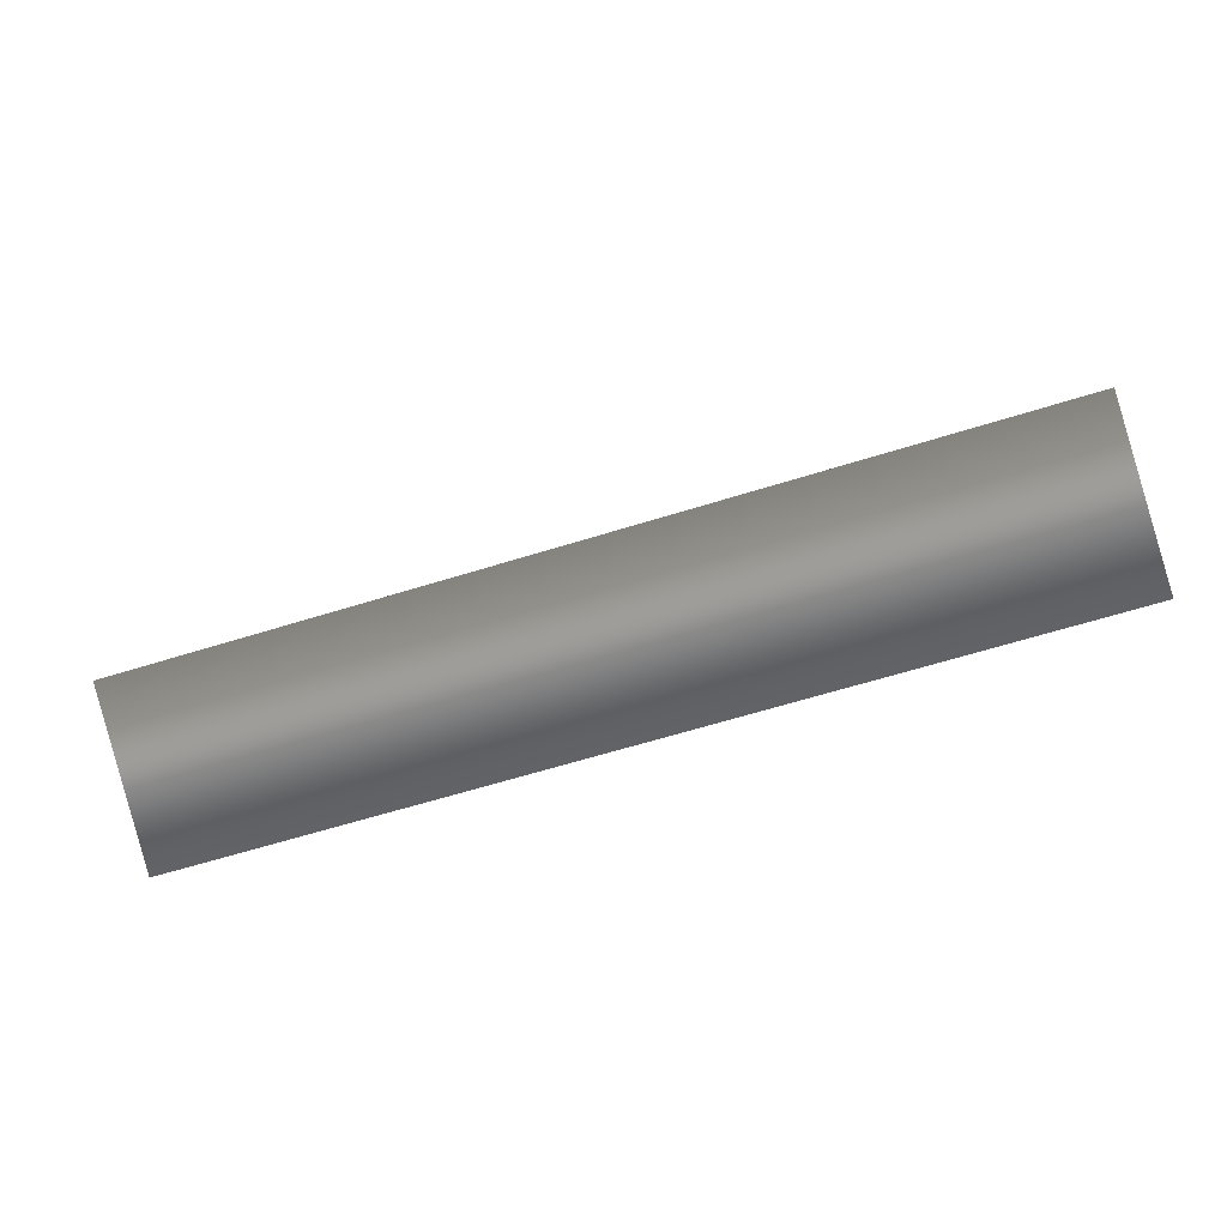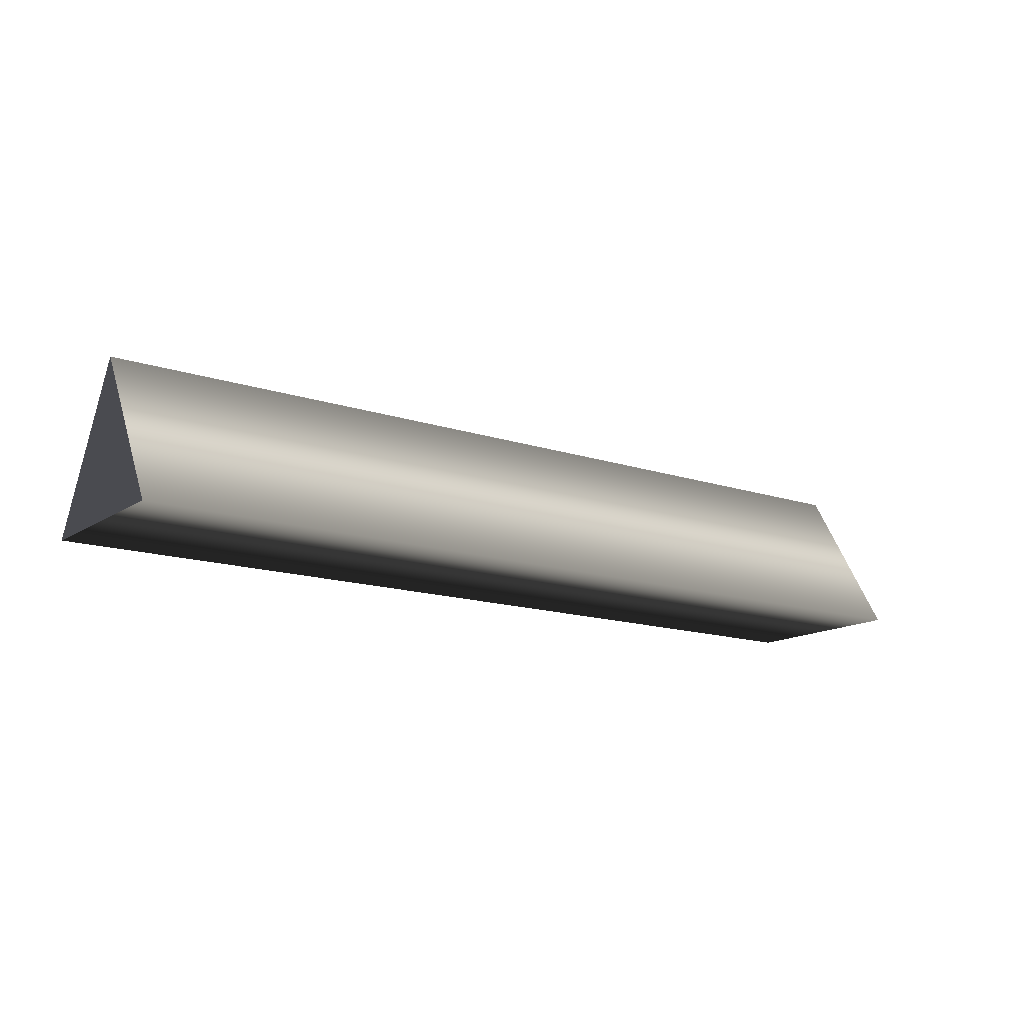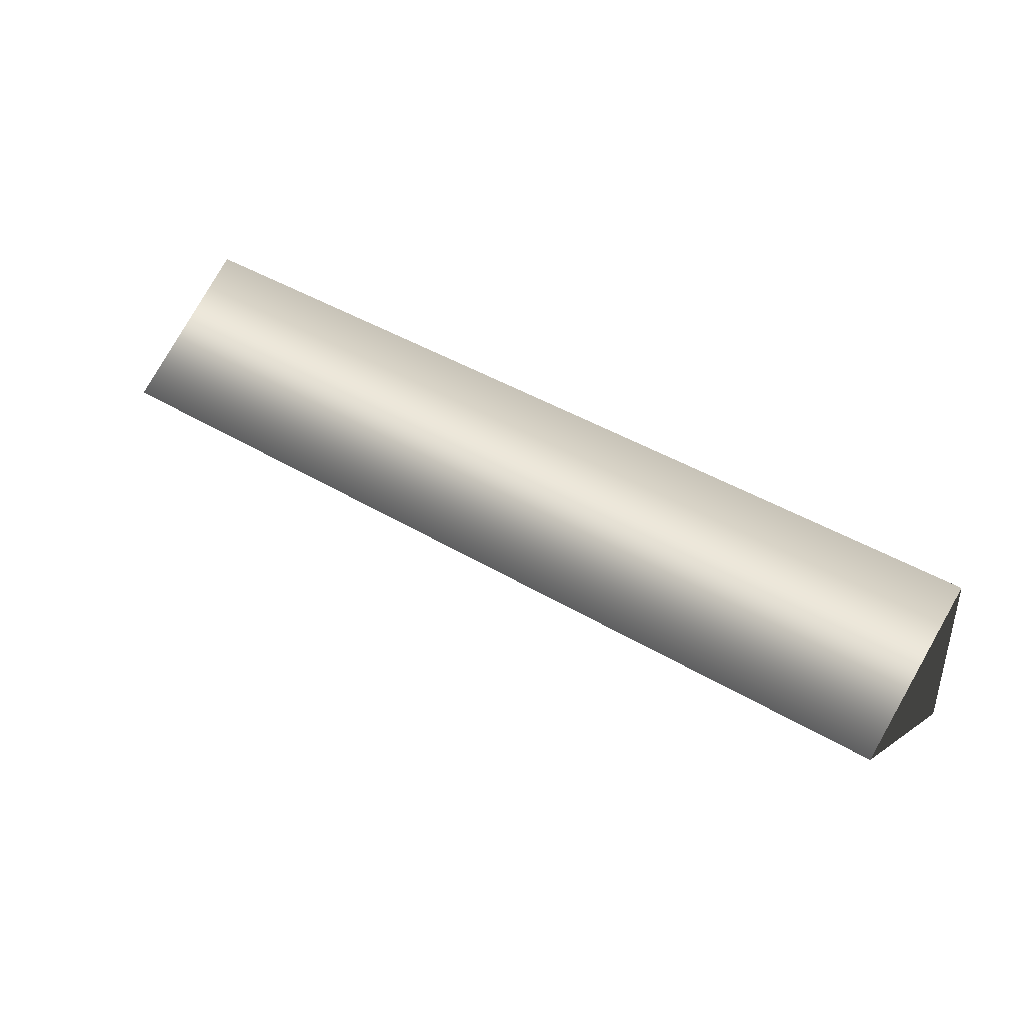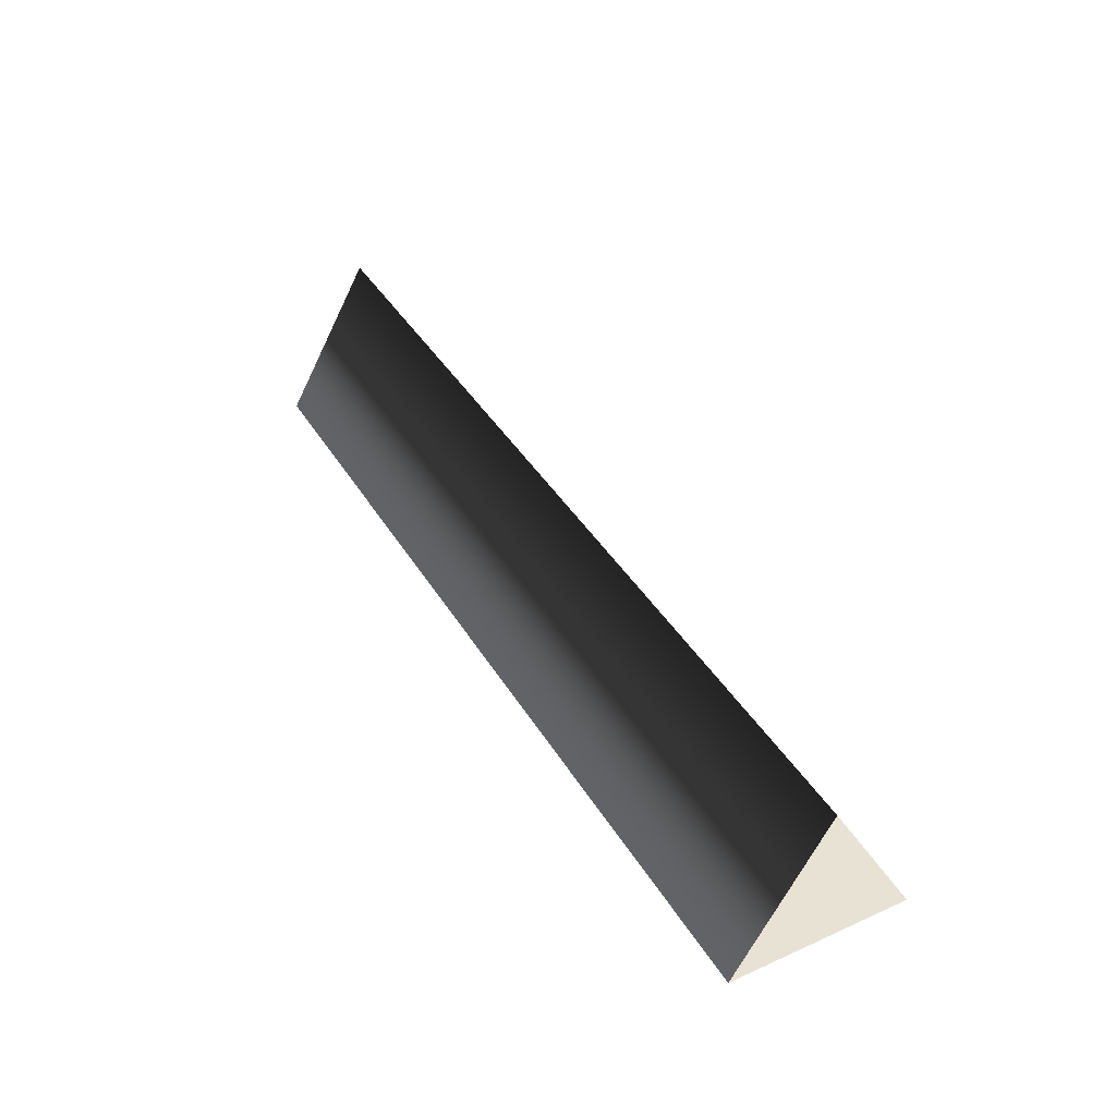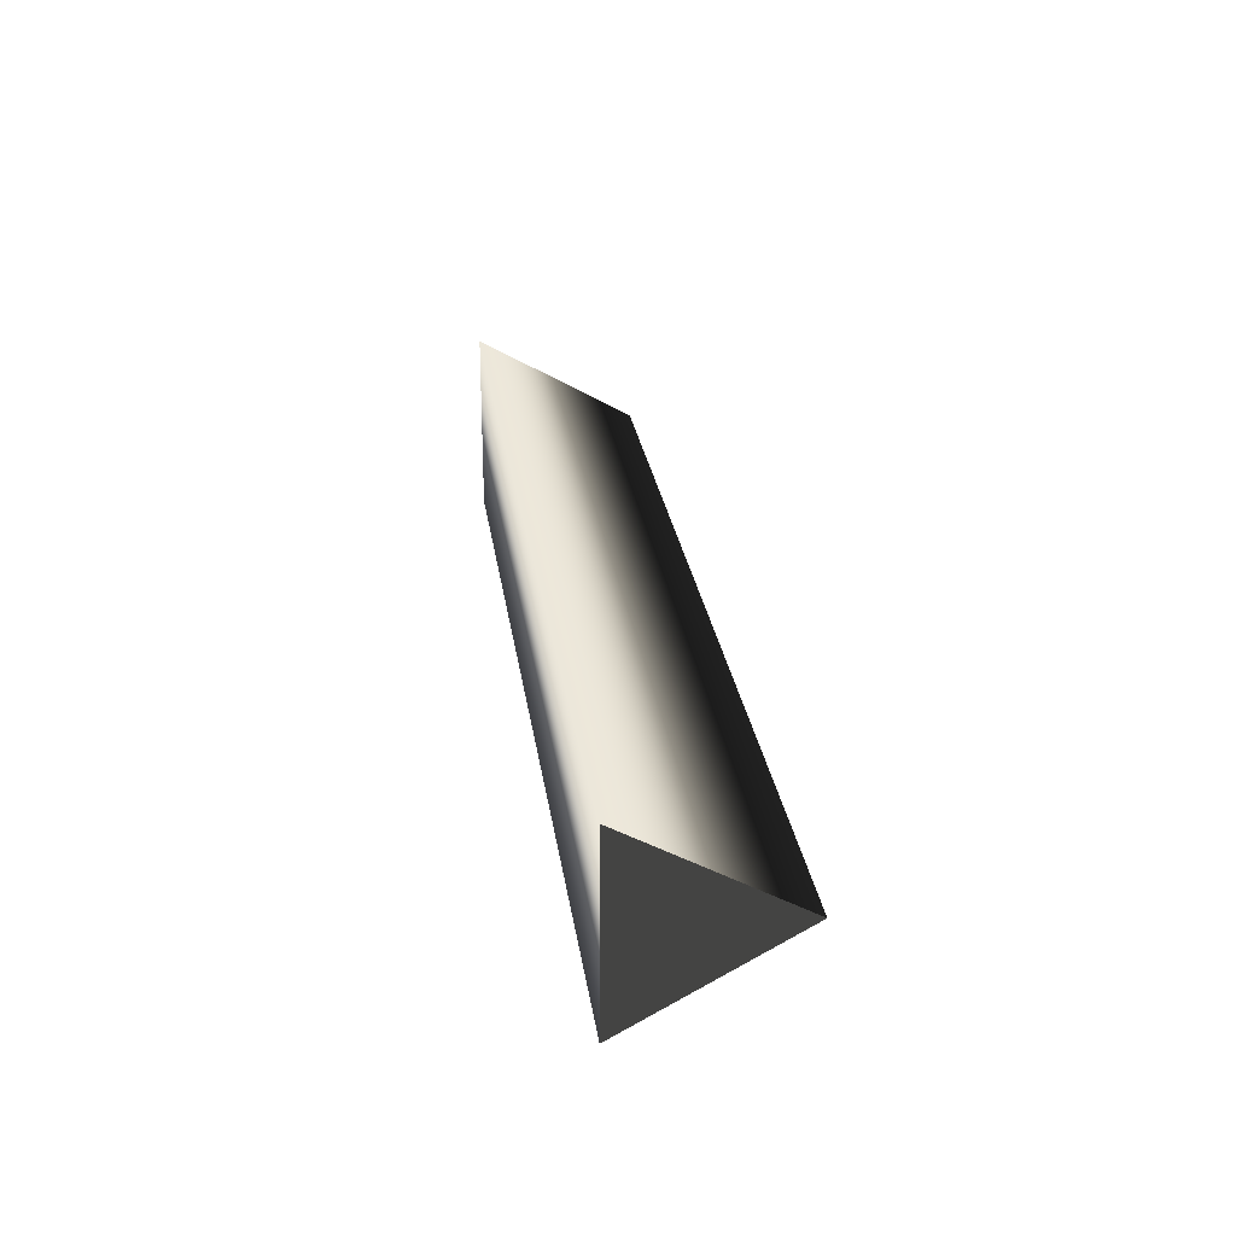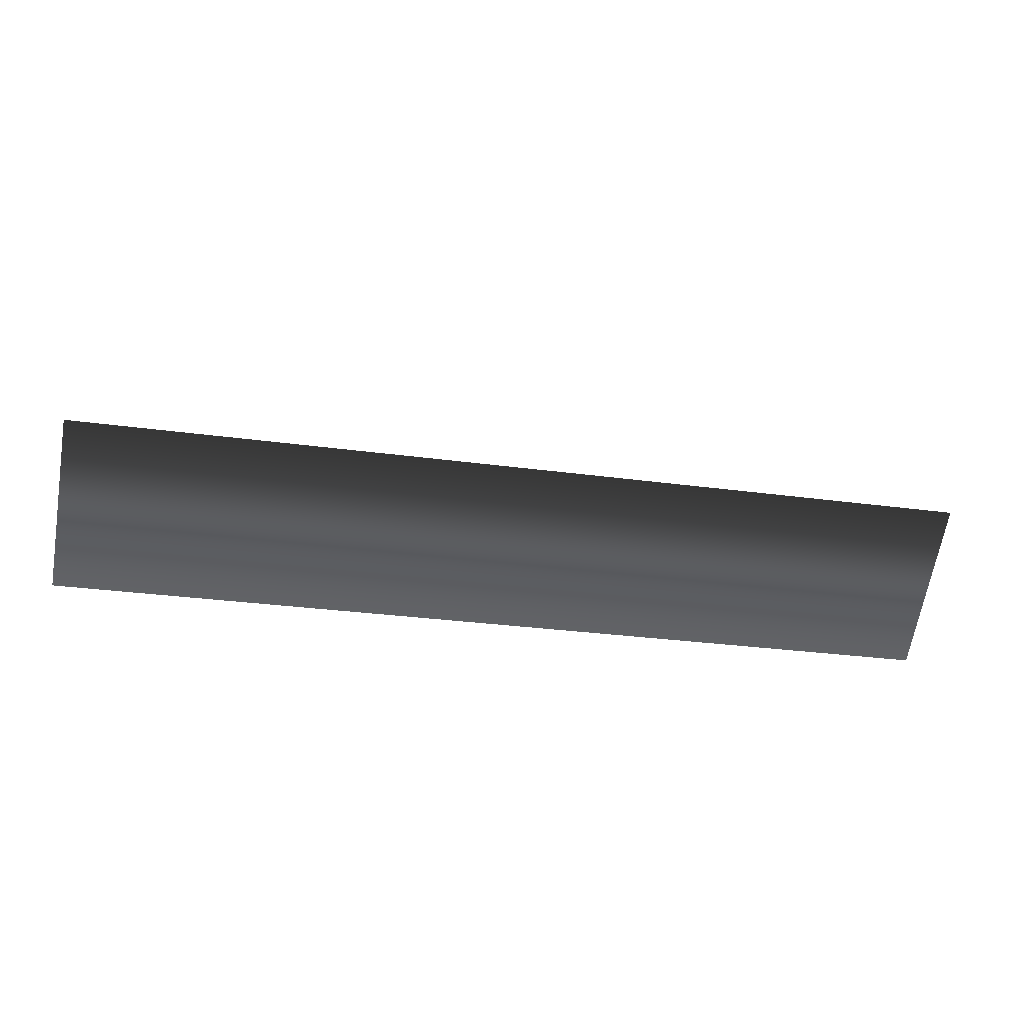
<metadata>
{"format":"obj","ext":"obj","renderer":"f3d","projection":"perspective","resolution":1024,"background":"white","views":[{"elev":-58.0,"azim":17.5,"up":"+Y"},{"elev":-14.6,"azim":145.6,"up":"+Z"},{"elev":44.8,"azim":35.8,"up":"+Y"},{"elev":40.7,"azim":-117.2,"up":"+Z"},{"elev":26.1,"azim":-98.2,"up":"+Y"},{"elev":-34.9,"azim":-12.0,"up":"+Y"}]}
</metadata>
<code>
g Face_1
v 0.1348 -0.01769 -0.0077
v 0.1348 -0.017 -0.0089
v 0.1348 -0.01839 -0.0089
v 0.1348 -0.01769 -0.0077
v 0.1418 -0.01751 -0.0077
v 0.1418 -0.01682 -0.0089
v 0.1418 -0.01821 -0.0089
v 0.1418 -0.01751 -0.0077
f 7 4 3
f 7 8 4
f 6 3 2
f 6 7 3
f 5 2 1
f 5 6 2
g Face_2
v 0.1348 -0.01769 -0.0077
v 0.1348 -0.017 -0.0089
v 0.1348 -0.01839 -0.0089
f 9 10 11
g Face_3
v 0.1418 -0.01751 -0.0077
v 0.1418 -0.01682 -0.0089
v 0.1418 -0.01821 -0.0089
f 12 14 13

</code>
